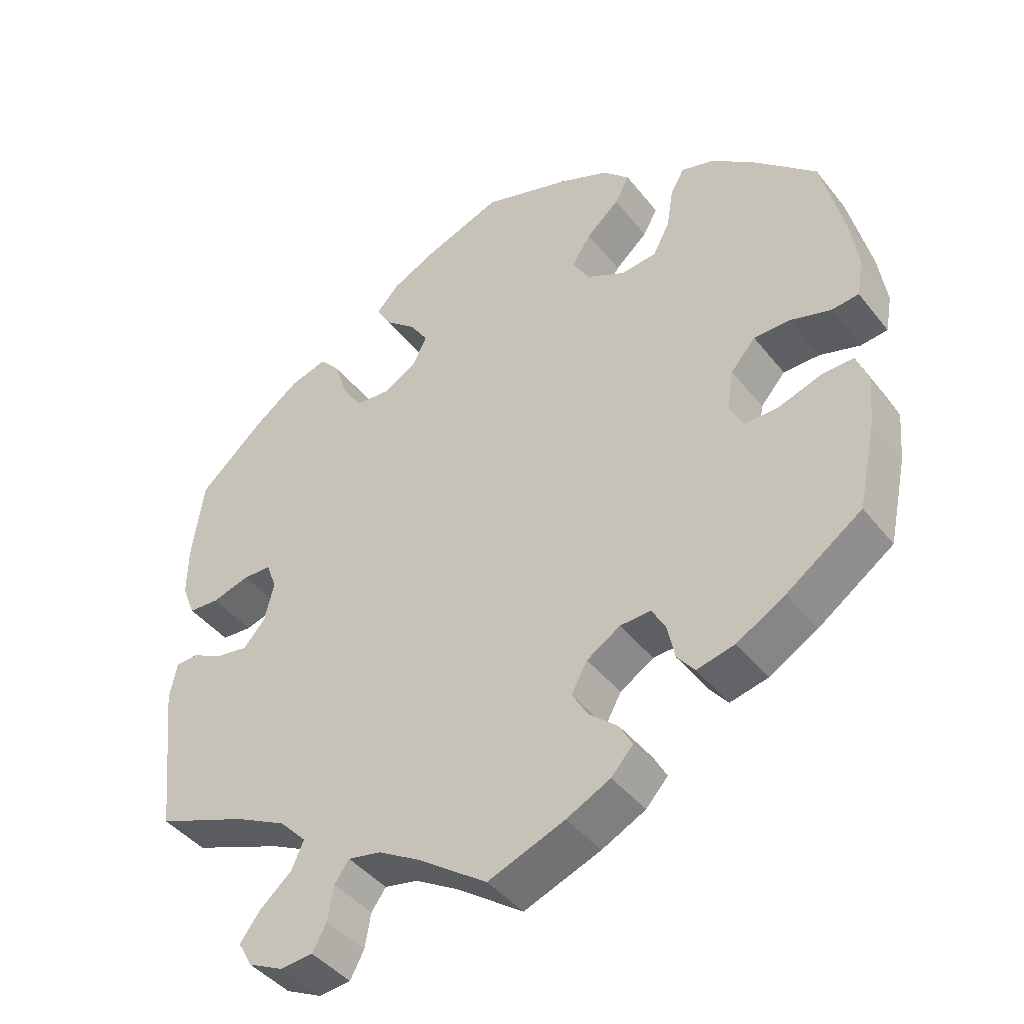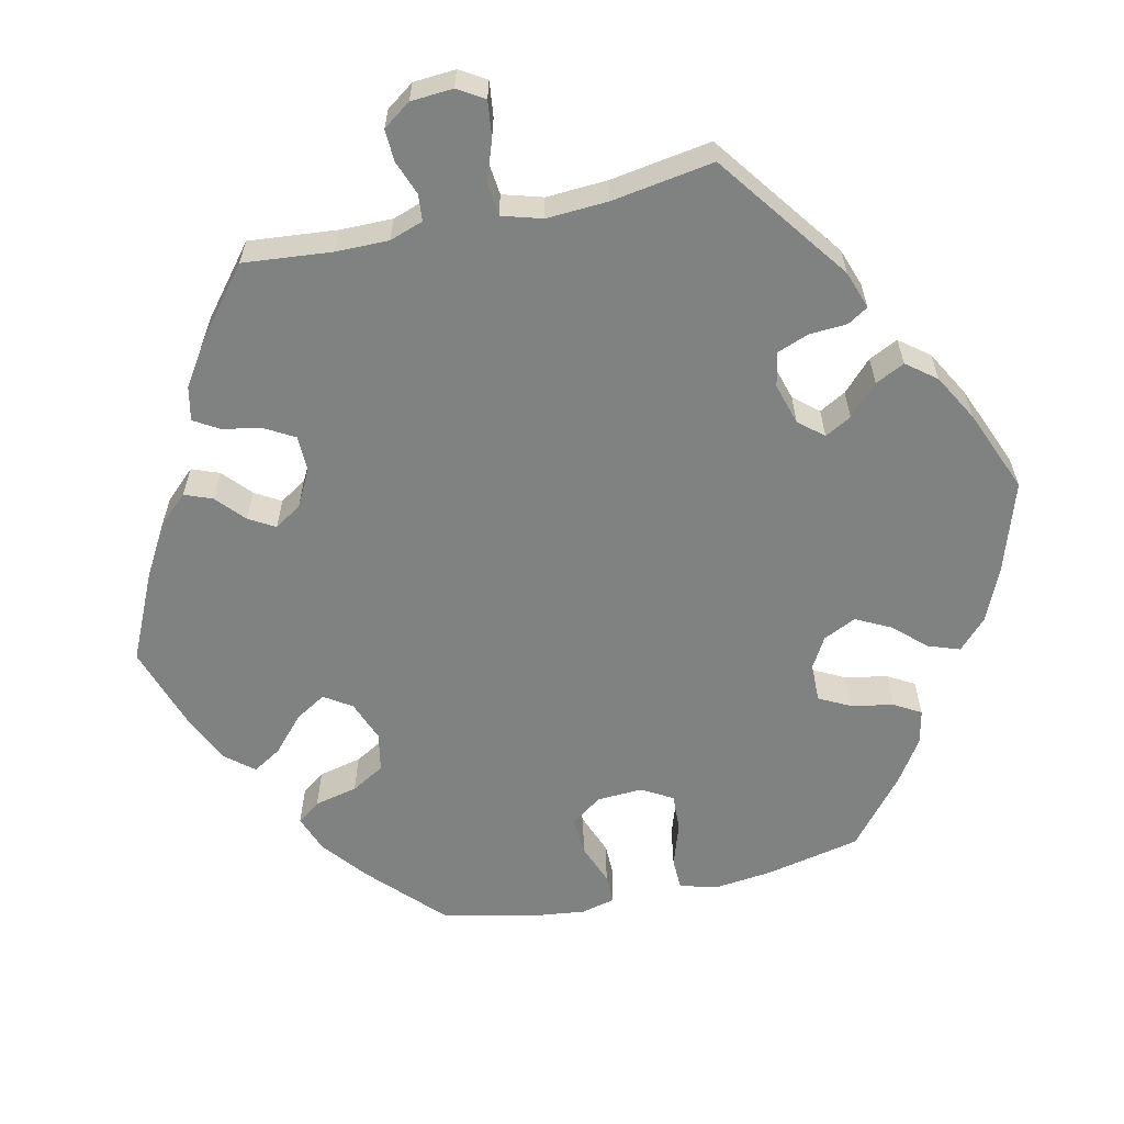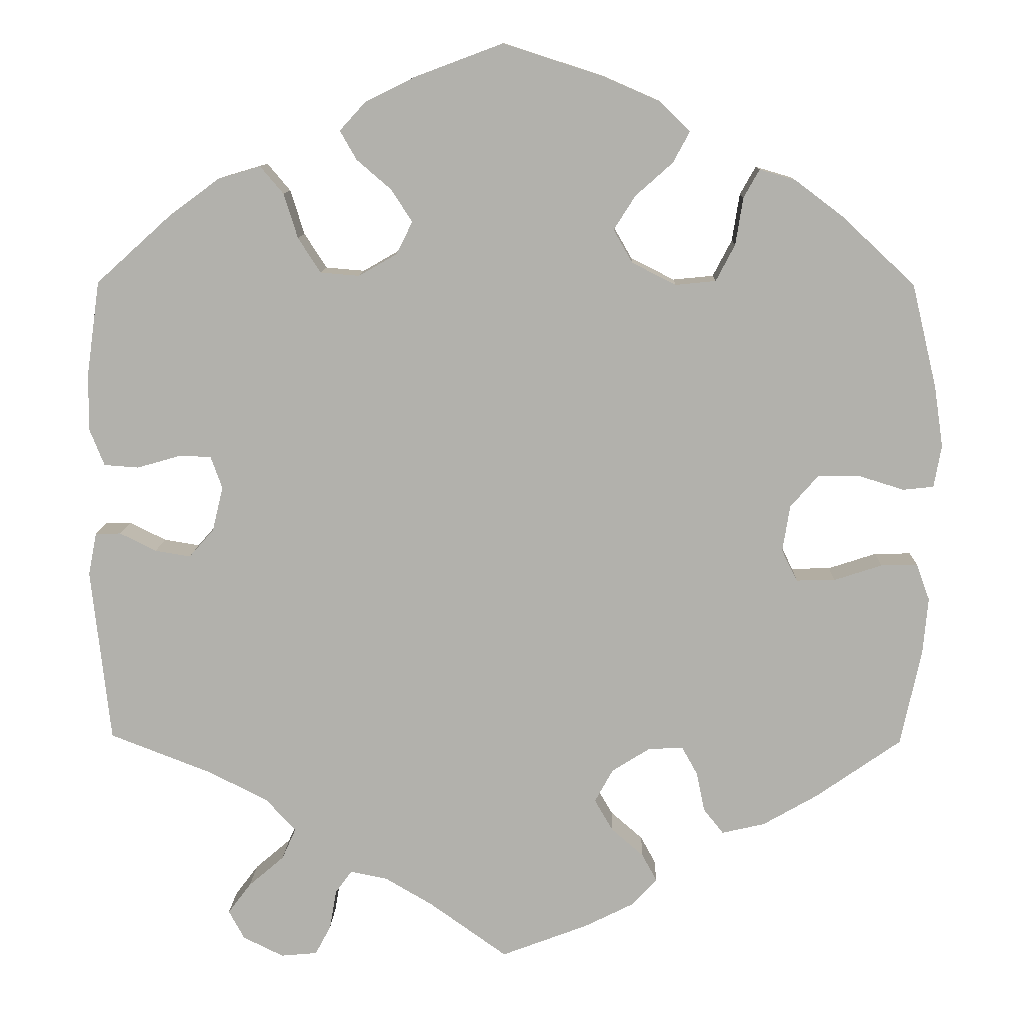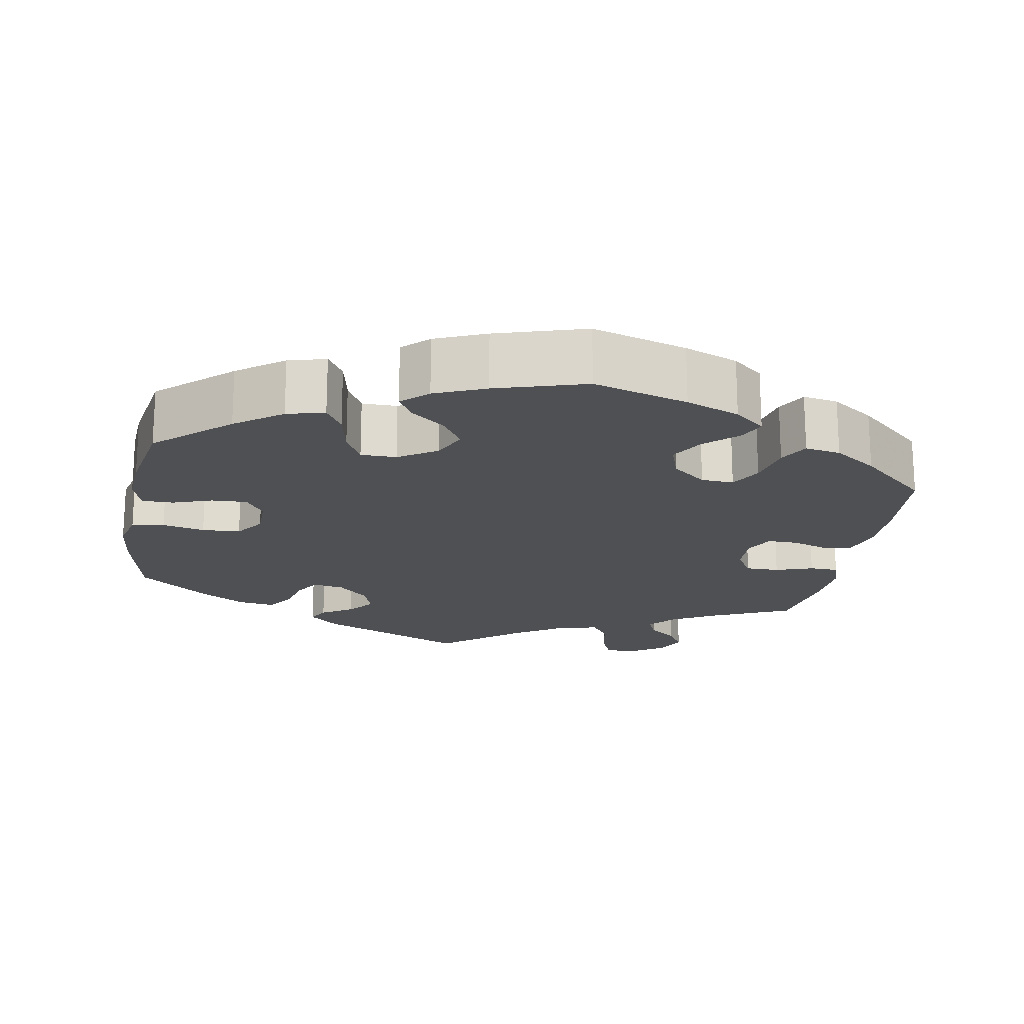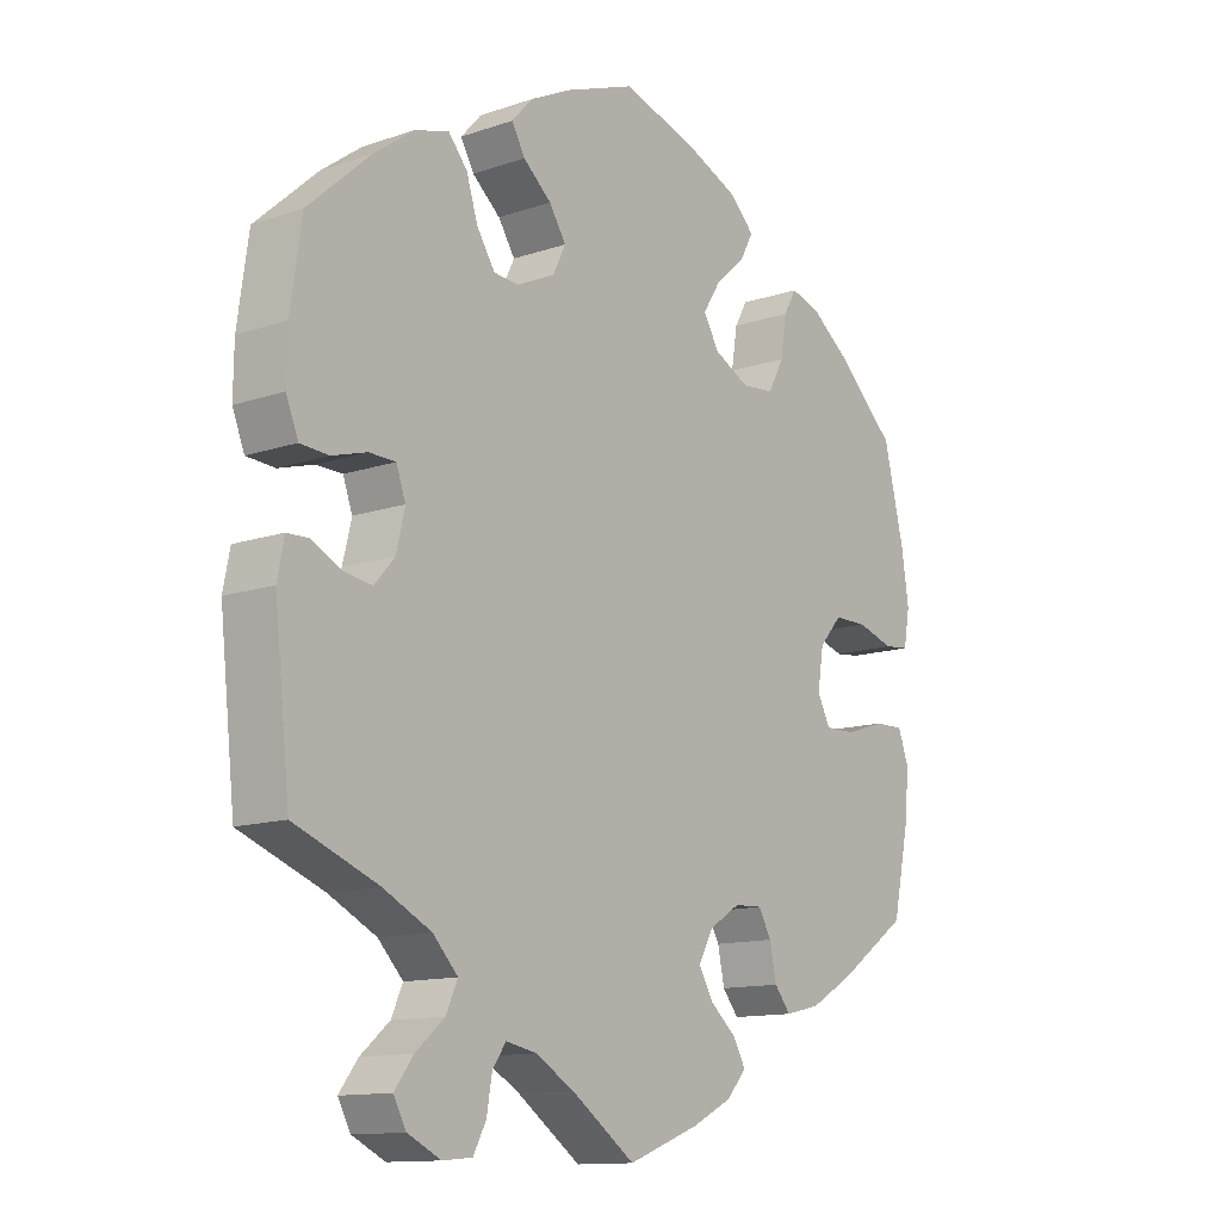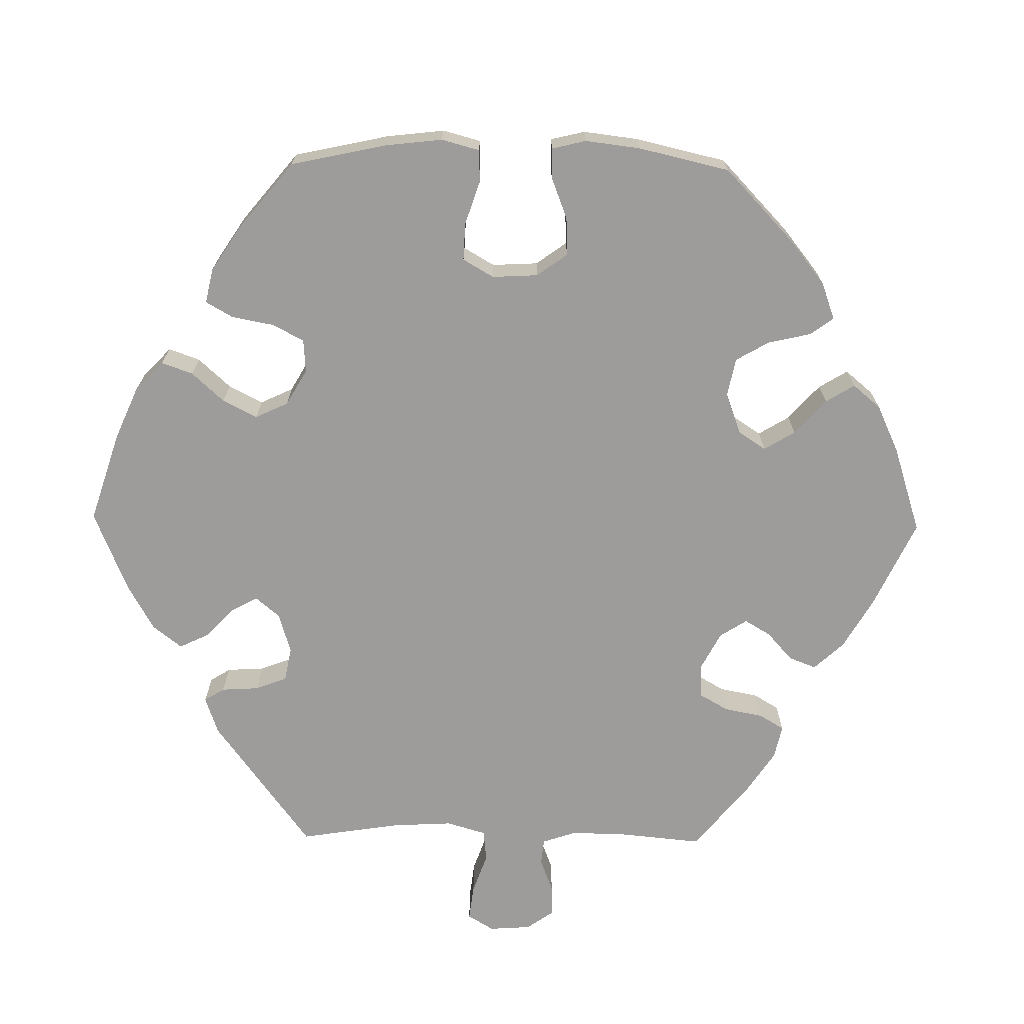
<metadata>
{"format":"obj","ext":"obj","renderer":"f3d","projection":"perspective","resolution":1024,"background":"white","views":[{"elev":-43.1,"azim":35.2,"up":"+Z"},{"elev":-60.3,"azim":-137.3,"up":"+Y"},{"elev":10.8,"azim":1.7,"up":"+Z"},{"elev":-18.9,"azim":49.8,"up":"+Y"},{"elev":-12.7,"azim":-51.7,"up":"+Z"},{"elev":-70.2,"azim":29.2,"up":"+Y"}]}
</metadata>
<code>
v 0.53 0.07 0.164
v 0.541 0.07 0.09
v 0.532 0.07 0.039
v 0.495 0.07 0.035
v 0.44 0.07 0.052
v 0.39 0.07 0.052
v 0.356 0.07 0.013
v 0.347 0.07 -0.043
v 0.366 0.07 -0.081
v 0.413 0.07 -0.08
v 0.471 0.07 -0.061
v 0.515 0.07 -0.06
v 0.531 0.07 -0.104
v 0.525 0.07 -0.172
v 0.5 0.07 -0.289
v 0.397 0.07 -0.361
v 0.331 0.07 -0.399
v 0.279 0.07 -0.411
v 0.255 0.07 -0.381
v 0.245 0.07 -0.333
v 0.226 0.07 -0.299
v 0.184 0.07 -0.301
v 0.138 0.07 -0.33
v 0.116 0.07 -0.37
v 0.138 0.07 -0.408
v 0.177 0.07 -0.442
v 0.195 0.07 -0.475
v 0.165 0.07 -0.508
v 0.105 0.07 -0.538
v 0 0.07 -0.578
v -0.094 0.07 -0.511
v -0.152 0.07 -0.477
v -0.197 0.07 -0.468
v -0.217 0.07 -0.496
v -0.225 0.07 -0.543
v -0.244 0.07 -0.579
v -0.288 0.07 -0.583
v -0.337 0.07 -0.559
v -0.356 0.07 -0.524
v -0.328 0.07 -0.487
v -0.285 0.07 -0.45
v -0.268 0.07 -0.412
v -0.305 0.07 -0.373
v -0.376 0.07 -0.337
v -0.5 0.07 -0.289
v -0.523 0.07 -0.078
v -0.513 0.07 -0.027
v -0.482 0.07 -0.026
v -0.438 0.07 -0.048
v -0.395 0.07 -0.055
v -0.365 0.07 -0.021
v -0.352 0.07 0.033
v -0.366 0.07 0.072
v -0.405 0.07 0.073
v -0.457 0.07 0.058
v -0.499 0.07 0.061
v -0.517 0.07 0.106
v -0.516 0.07 0.175
v -0.5 0.07 0.289
v -0.408 0.07 0.372
v -0.348 0.07 0.416
v -0.297 0.07 0.431
v -0.269 0.07 0.398
v -0.252 0.07 0.344
v -0.225 0.07 0.302
v -0.178 0.07 0.298
v -0.131 0.07 0.325
v -0.112 0.07 0.364
v -0.137 0.07 0.403
v -0.179 0.07 0.439
v -0.199 0.07 0.474
v -0.168 0.07 0.508
v -0.108 0.07 0.538
v -0.001 0.07 0.578
v 0.12 0.07 0.539
v 0.189 0.07 0.509
v 0.225 0.07 0.473
v 0.205 0.07 0.436
v 0.16 0.07 0.396
v 0.134 0.07 0.355
v 0.157 0.07 0.315
v 0.21 0.07 0.288
v 0.259 0.07 0.293
v 0.282 0.07 0.337
v 0.291 0.07 0.394
v 0.31 0.07 0.428
v 0.354 0.07 0.415
v 0.411 0.07 0.372
v 0.5 0.07 0.289
v 0.53 0 0.164
v 0.541 0 0.09
v 0.532 0 0.039
v 0.495 0 0.035
v 0.44 0 0.052
v 0.39 0 0.052
v 0.356 0 0.013
v 0.347 0 -0.043
v 0.366 0 -0.081
v 0.413 0 -0.08
v 0.471 0 -0.061
v 0.515 0 -0.06
v 0.531 0 -0.104
v 0.525 0 -0.172
v 0.5 0 -0.289
v 0.397 0 -0.361
v 0.331 0 -0.399
v 0.279 0 -0.411
v 0.255 0 -0.381
v 0.245 0 -0.333
v 0.226 0 -0.299
v 0.184 0 -0.301
v 0.138 0 -0.33
v 0.116 0 -0.37
v 0.138 0 -0.408
v 0.177 0 -0.442
v 0.195 0 -0.475
v 0.165 0 -0.508
v 0.105 0 -0.538
v 0 0 -0.578
v -0.094 0 -0.511
v -0.152 0 -0.477
v -0.197 0 -0.468
v -0.217 0 -0.496
v -0.225 0 -0.543
v -0.244 0 -0.579
v -0.288 0 -0.583
v -0.337 0 -0.559
v -0.356 0 -0.524
v -0.328 0 -0.487
v -0.285 0 -0.45
v -0.268 0 -0.412
v -0.305 0 -0.373
v -0.376 0 -0.337
v -0.5 0 -0.289
v -0.523 0 -0.078
v -0.513 0 -0.027
v -0.482 0 -0.026
v -0.438 0 -0.048
v -0.395 0 -0.055
v -0.365 0 -0.021
v -0.352 0 0.033
v -0.366 0 0.072
v -0.405 0 0.073
v -0.457 0 0.058
v -0.499 0 0.061
v -0.517 0 0.106
v -0.516 0 0.175
v -0.5 0 0.289
v -0.408 0 0.372
v -0.348 0 0.416
v -0.297 0 0.431
v -0.269 0 0.398
v -0.252 0 0.344
v -0.225 0 0.302
v -0.178 0 0.298
v -0.131 0 0.325
v -0.112 0 0.364
v -0.137 0 0.403
v -0.179 0 0.439
v -0.199 0 0.474
v -0.168 0 0.508
v -0.108 0 0.538
v -0.001 0 0.578
v 0.12 0 0.539
v 0.189 0 0.509
v 0.225 0 0.473
v 0.205 0 0.436
v 0.16 0 0.396
v 0.134 0 0.355
v 0.157 0 0.315
v 0.21 0 0.288
v 0.259 0 0.293
v 0.282 0 0.337
v 0.291 0 0.394
v 0.31 0 0.428
v 0.354 0 0.415
v 0.411 0 0.372
v 0.5 0 0.289
f 84 85 86 87
f 83 84 87 88
f 76 77 78 79
f 76 79 80
f 75 76 80
f 74 75 80
f 73 74 80 81
f 69 70 71 72
f 68 69 72 73
f 61 62 63 64
f 61 64 65
f 60 61 65
f 59 60 65
f 58 59 65 66
f 54 55 56 57
f 53 54 57 58
f 46 47 48 49
f 44 45 46 49
f 43 44 49 50
f 42 43 50 51
f 38 39 40 41
f 36 37 38 41
f 34 35 36 41
f 33 34 41 42
f 32 33 42 51
f 28 29 30 31
f 25 26 27 28
f 24 25 28 31
f 23 24 31 32
f 17 18 19 20
f 17 20 21
f 16 17 21
f 15 16 21
f 14 15 21
f 13 14 21 22
f 10 11 12 13
f 9 10 13 22
f 2 3 4 5
f 2 5 6
f 1 2 6
f 83 88 89 1
f 68 73 81
f 67 68 81 82
f 66 67 82
f 53 58 66 82
f 52 53 82 83
f 8 9 22 23
f 7 8 23 32
f 6 7 32 51
f 51 52 83
f 1 6 51 83
f 176 175 174 173
f 177 176 173 172
f 168 167 166 165
f 169 168 165
f 169 165 164
f 169 164 163
f 170 169 163 162
f 161 160 159 158
f 162 161 158 157
f 153 152 151 150
f 154 153 150
f 154 150 149
f 154 149 148
f 155 154 148 147
f 146 145 144 143
f 147 146 143 142
f 138 137 136 135
f 138 135 134 133
f 139 138 133 132
f 140 139 132 131
f 130 129 128 127
f 130 127 126 125
f 130 125 124 123
f 131 130 123 122
f 140 131 122 121
f 120 119 118 117
f 117 116 115 114
f 120 117 114 113
f 121 120 113 112
f 109 108 107 106
f 110 109 106
f 110 106 105
f 110 105 104
f 110 104 103
f 111 110 103 102
f 102 101 100 99
f 111 102 99 98
f 94 93 92 91
f 95 94 91
f 95 91 90
f 90 178 177 172
f 170 162 157
f 171 170 157 156
f 171 156 155
f 171 155 147 142
f 172 171 142 141
f 112 111 98 97
f 121 112 97 96
f 140 121 96 95
f 172 141 140
f 172 140 95 90
f 1 90 91 2
f 2 91 92 3
f 3 92 93 4
f 4 93 94 5
f 5 94 95 6
f 6 95 96 7
f 7 96 97 8
f 8 97 98 9
f 9 98 99 10
f 10 99 100 11
f 11 100 101 12
f 12 101 102 13
f 13 102 103 14
f 14 103 104 15
f 15 104 105 16
f 16 105 106 17
f 17 106 107 18
f 18 107 108 19
f 19 108 109 20
f 20 109 110 21
f 21 110 111 22
f 22 111 112 23
f 23 112 113 24
f 24 113 114 25
f 25 114 115 26
f 26 115 116 27
f 27 116 117 28
f 28 117 118 29
f 29 118 119 30
f 30 119 120 31
f 31 120 121 32
f 32 121 122 33
f 33 122 123 34
f 34 123 124 35
f 35 124 125 36
f 36 125 126 37
f 37 126 127 38
f 38 127 128 39
f 39 128 129 40
f 40 129 130 41
f 41 130 131 42
f 42 131 132 43
f 43 132 133 44
f 44 133 134 45
f 45 134 135 46
f 46 135 136 47
f 47 136 137 48
f 48 137 138 49
f 49 138 139 50
f 50 139 140 51
f 51 140 141 52
f 52 141 142 53
f 53 142 143 54
f 54 143 144 55
f 55 144 145 56
f 56 145 146 57
f 57 146 147 58
f 58 147 148 59
f 59 148 149 60
f 60 149 150 61
f 61 150 151 62
f 62 151 152 63
f 63 152 153 64
f 64 153 154 65
f 65 154 155 66
f 66 155 156 67
f 67 156 157 68
f 68 157 158 69
f 69 158 159 70
f 70 159 160 71
f 71 160 161 72
f 72 161 162 73
f 73 162 163 74
f 74 163 164 75
f 75 164 165 76
f 76 165 166 77
f 77 166 167 78
f 78 167 168 79
f 79 168 169 80
f 80 169 170 81
f 81 170 171 82
f 82 171 172 83
f 83 172 173 84
f 84 173 174 85
f 85 174 175 86
f 86 175 176 87
f 87 176 177 88
f 88 177 178 89
f 89 178 90 1

</code>
